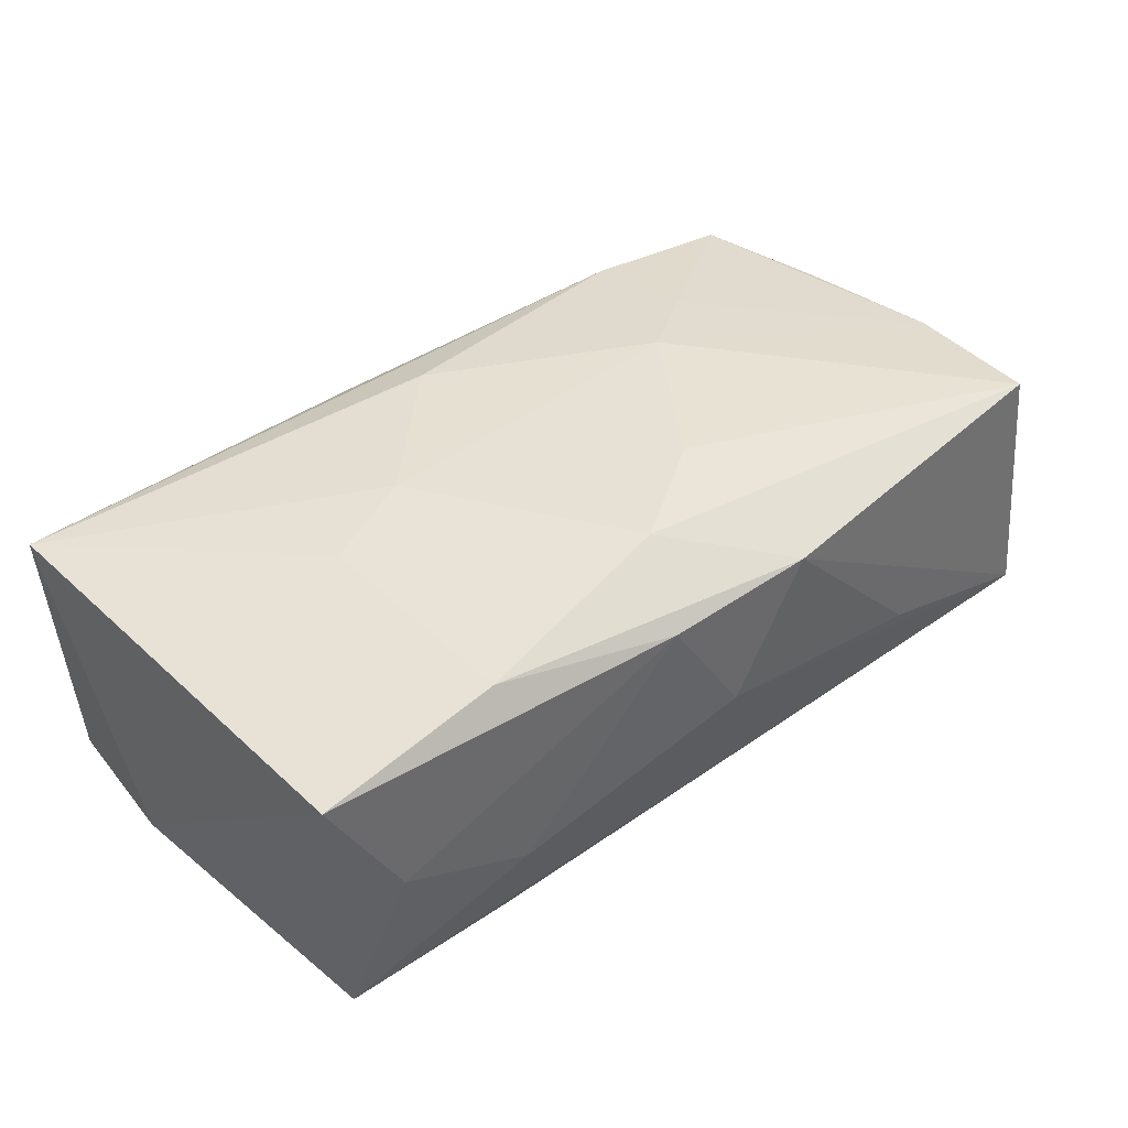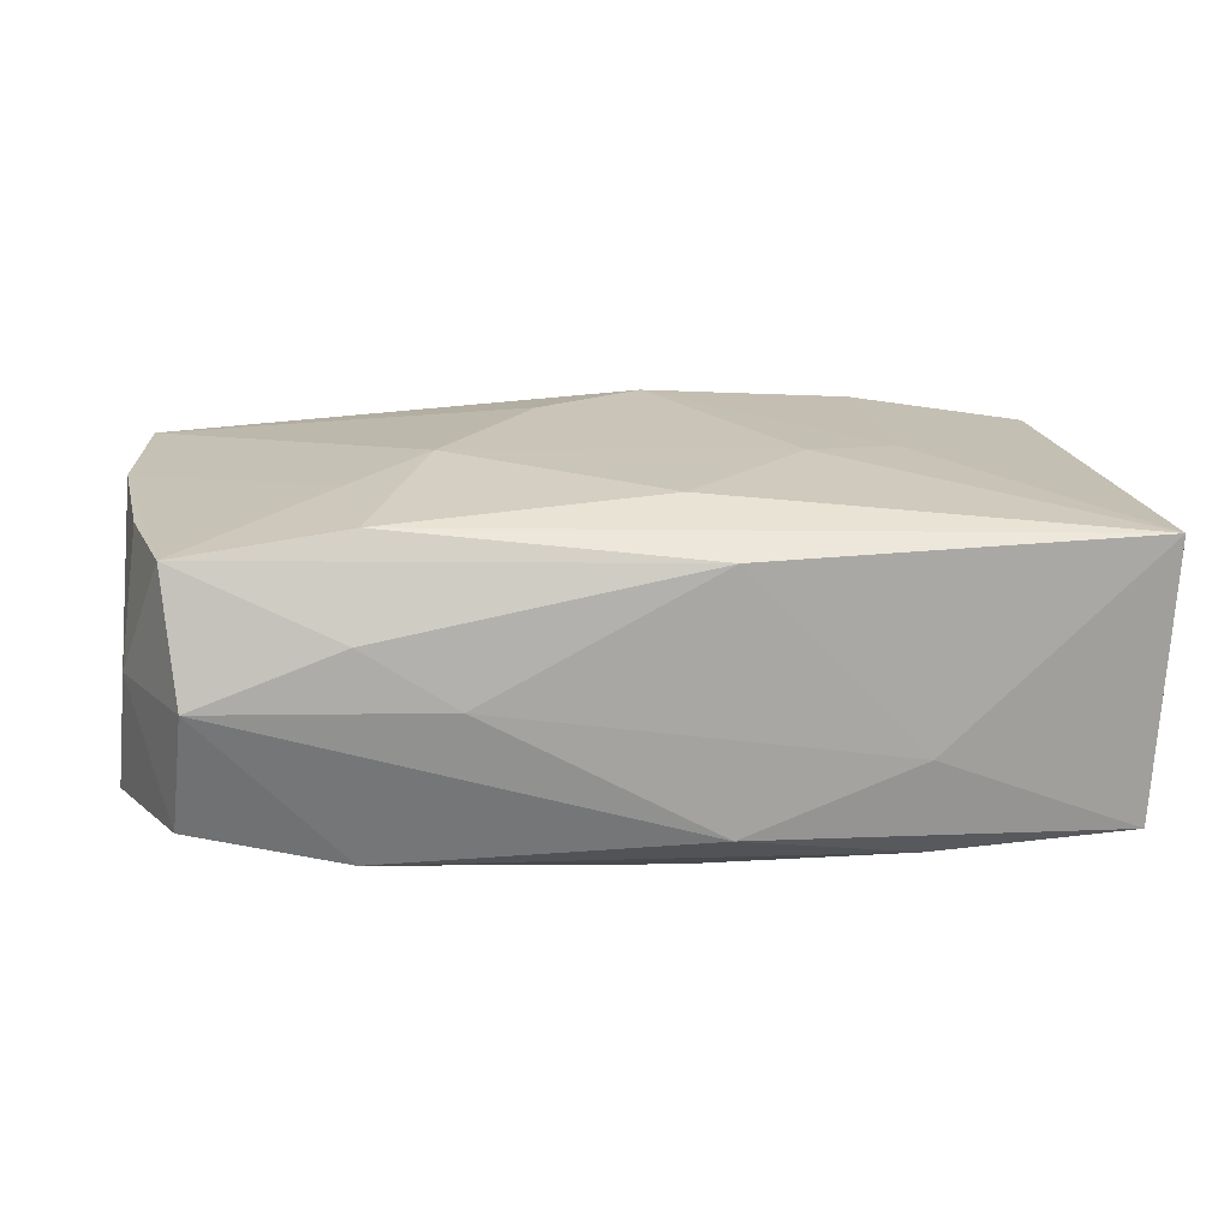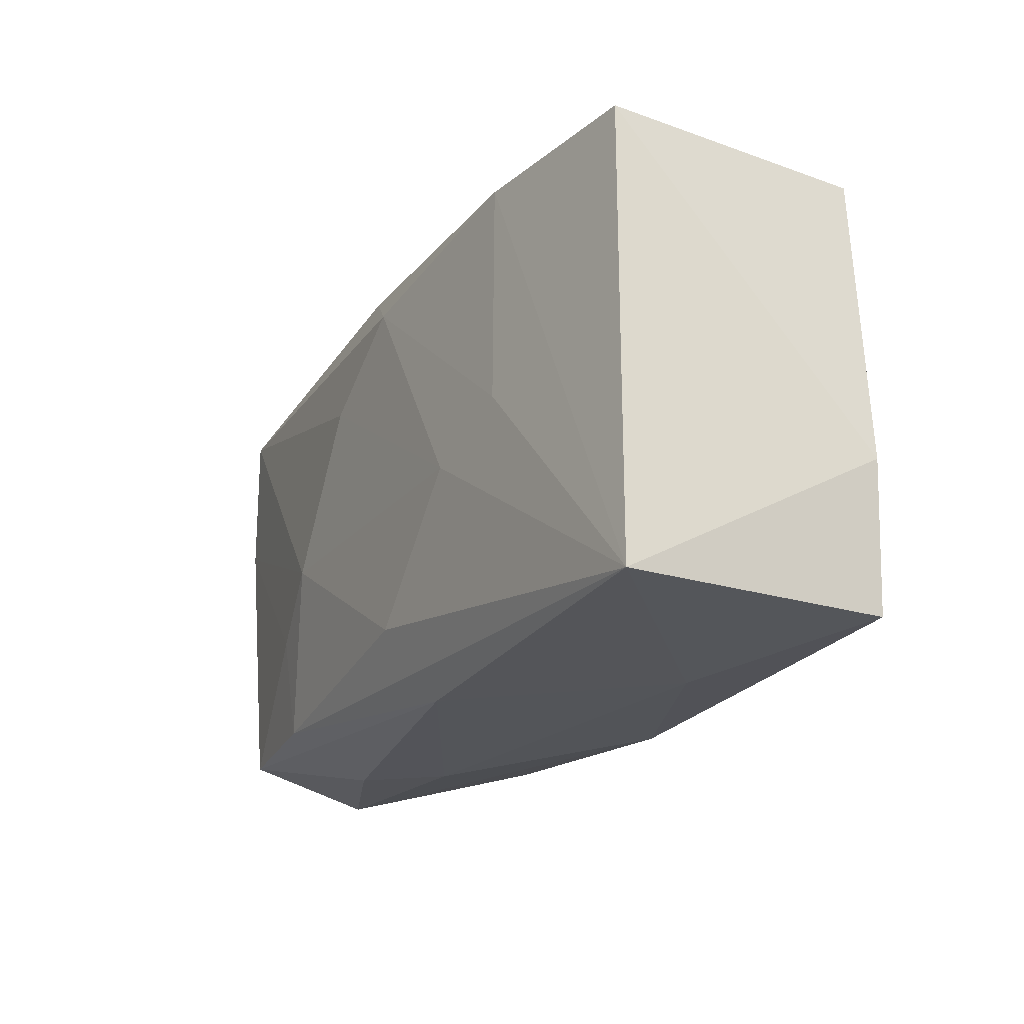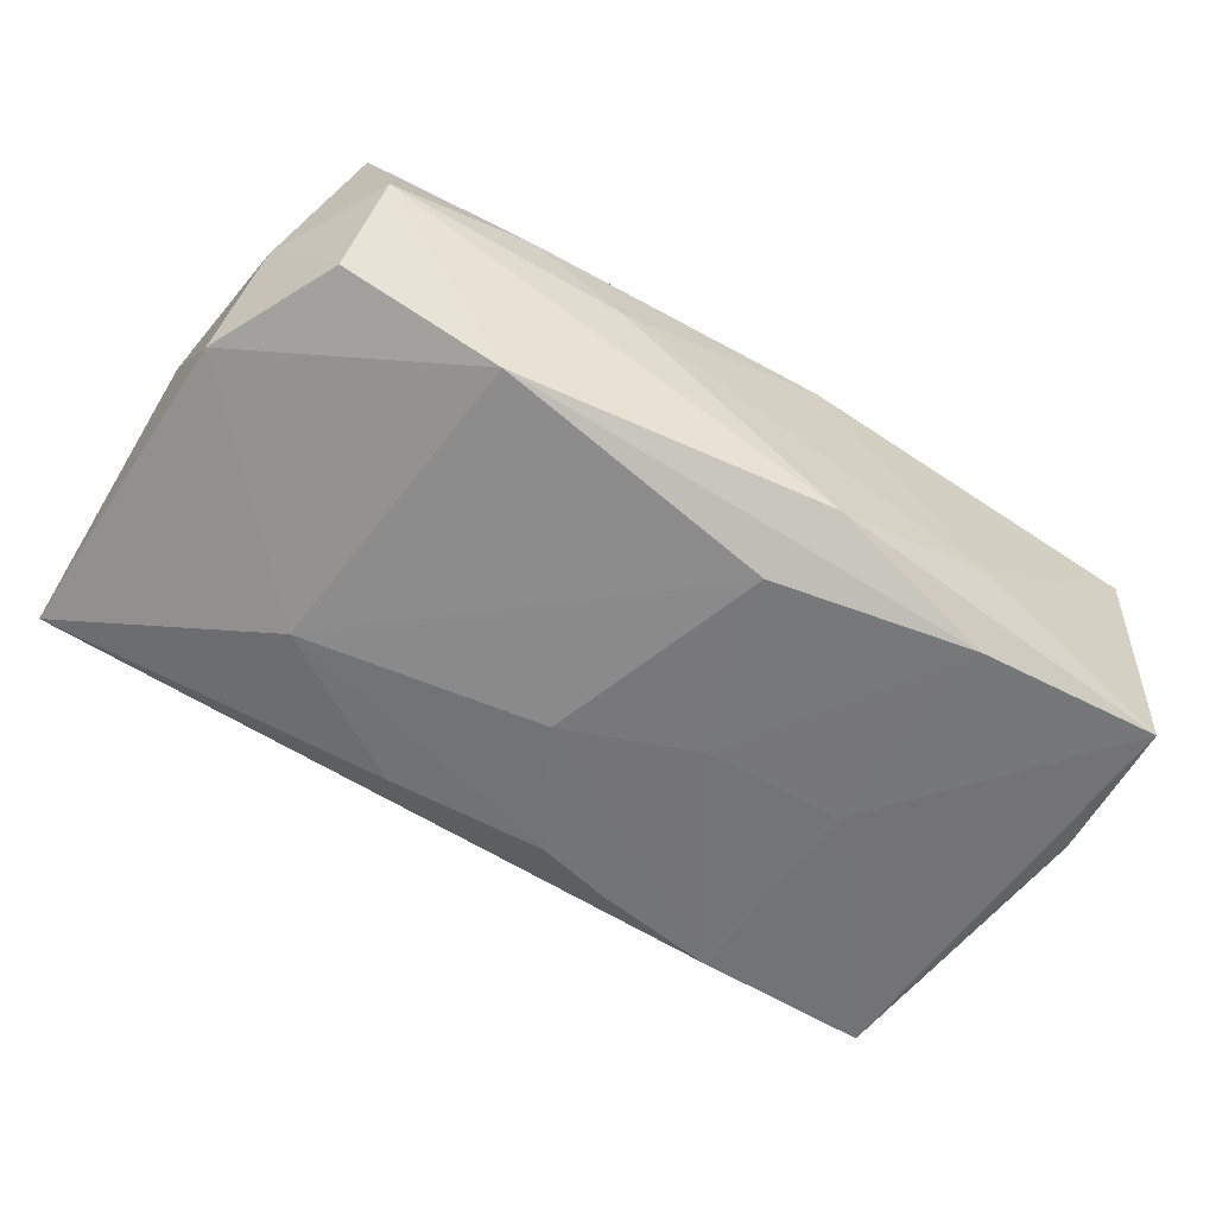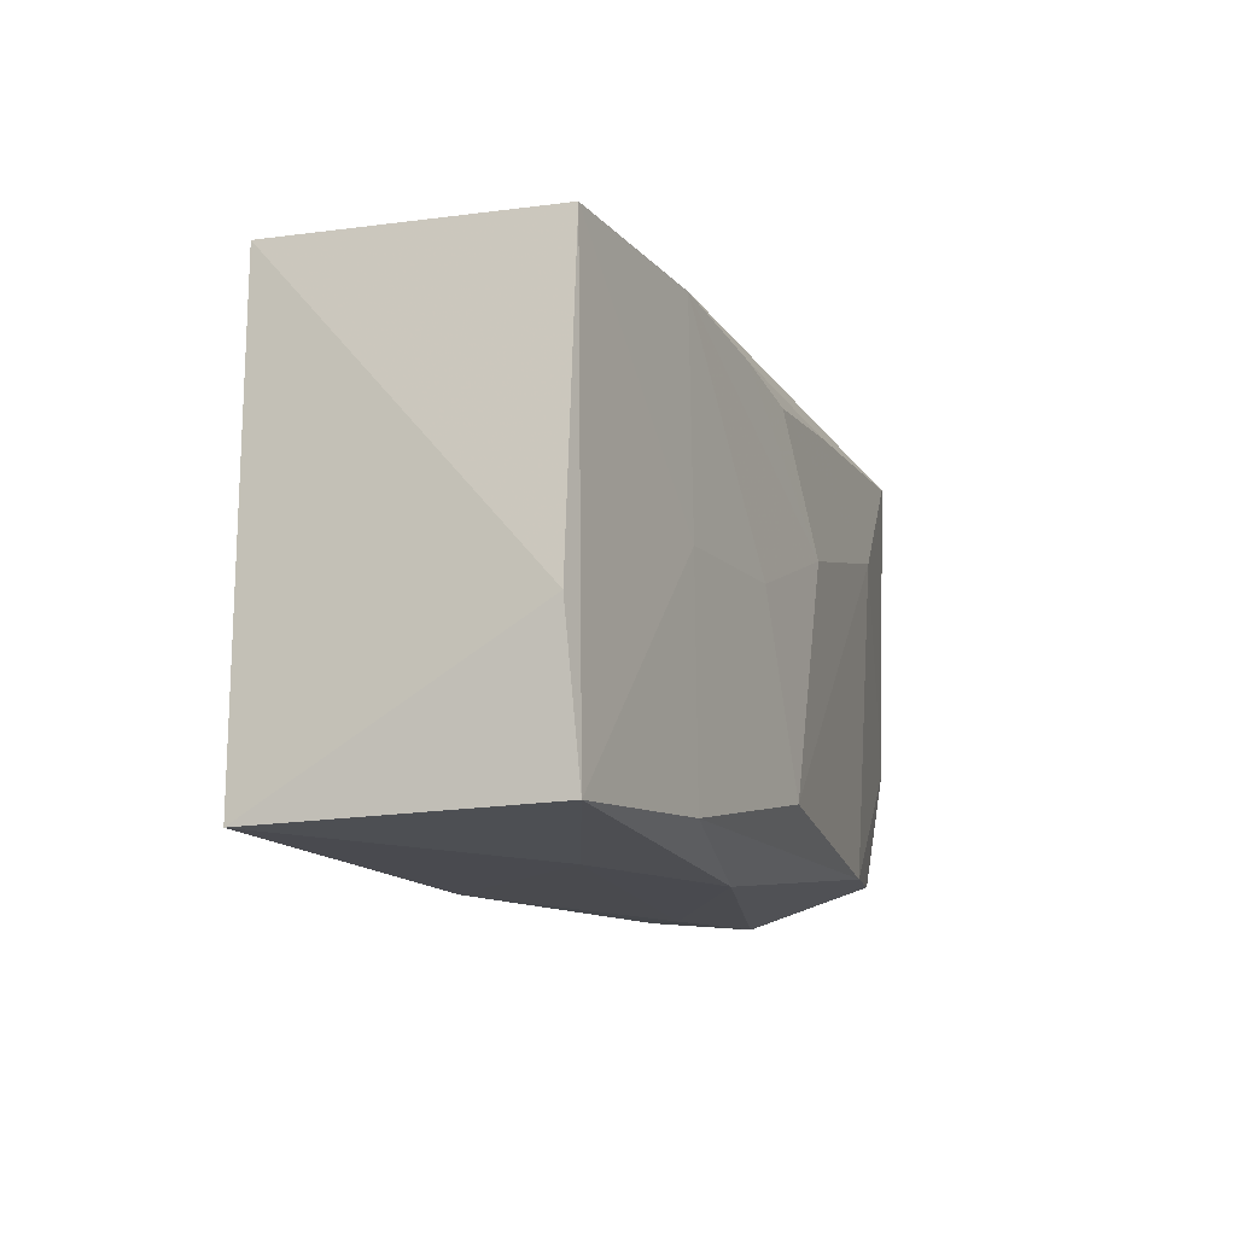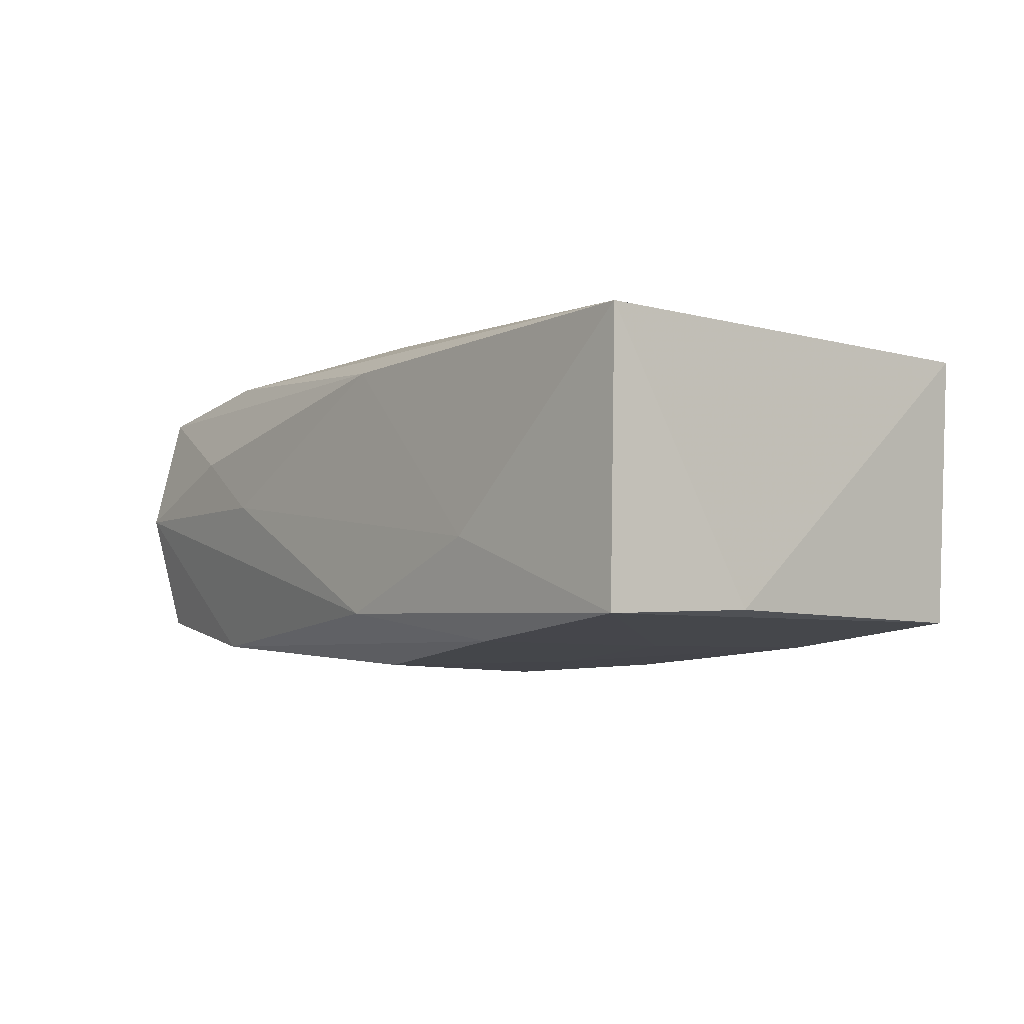
<metadata>
{"format":"obj","ext":"obj","renderer":"f3d","projection":"perspective","resolution":1024,"background":"white","views":[{"elev":41.6,"azim":138.2,"up":"+Z"},{"elev":17.4,"azim":-7.6,"up":"+Z"},{"elev":-23.1,"azim":62.6,"up":"+Y"},{"elev":-59.6,"azim":-34.5,"up":"+Z"},{"elev":-13.6,"azim":110.9,"up":"+Y"},{"elev":-6.2,"azim":51.6,"up":"+Z"}]}
</metadata>
<code>
v 0.03581 0.01711 -0.01135
v -0.01453 -0.003421 0.01447
v -0.03421 -0.0166 0.01046
v 0.0311 0.0183 -0.0004029
v -0.01382 -0.02098 5.988e-05
v -6.898e-05 0.02131 3.776e-05
v -0.03868 -0.006046 -0.01002
v -0.006471 0.02148 0.01107
v 0.02016 -0.0007355 -0.01321
v -0.03316 -0.01967 0.0003312
v -0.03818 0.0195 -0.01087
v 0.009434 0.01536 -0.01367
v -0.02042 -0.01689 0.01237
v -0.02137 -0.007982 0.01313
v 0.03599 -0.01969 -0.01178
v -0.01014 0.01568 -0.01335
v 0.002551 -0.01422 0.01344
v -0.02127 -0.02017 0.004841
v -0.03628 0.01857 0.01146
v 0.005292 -0.02065 0.009919
v 0.02021 0.01937 -0.004911
v 0.002855 0.0139 -0.01415
v 0.002364 -0.01507 -0.01466
v -0.003166 0.00385 -0.01486
v 0.007993 -0.0004879 -0.01423
v -0.021 0.02067 -0.004448
v 0.03693 0.01742 0.01064
v 0.02016 0.01677 -0.01293
v 0.02165 0.01759 0.01308
v 0.005126 -0.02098 -0.01053
v -0.02281 0.008645 -0.01348
v 0.03719 -0.02025 0.01079
v -0.03645 -0.005834 0.01037
v -0.02144 -0.01735 -0.01244
v 0.01975 -0.01849 -0.01325
v -0.0002899 0.01817 -0.01141
v -0.03419 -0.01637 -0.009651
v 0.006522 0.02087 0.01072
v -0.03773 0.006745 0.01087
v 0.02141 -0.0008572 0.01309
v 0.03754 -0.00764 -0.01119
v -0.005747 0.008794 0.01481
v 0.003438 0.01452 0.01481
v -0.03758 -0.01011 0.0004297
v 0.01948 -0.02098 -0.00508
v 0.01346 -0.003904 0.01376
f 24 23 31
f 24 31 22
f 10 30 5
f 34 31 23
f 34 10 37
f 30 10 34
f 15 1 41
f 15 9 1
f 41 32 15
f 32 20 45
f 45 15 32
f 30 15 45
f 5 30 45
f 45 20 5
f 38 6 8
f 46 17 32
f 32 40 46
f 46 40 43
f 27 32 41
f 41 1 27
f 1 9 28
f 25 23 24
f 24 28 25
f 25 28 9
f 21 6 38
f 21 1 11
f 11 6 21
f 5 20 18
f 18 10 5
f 7 34 37
f 11 31 7
f 31 34 7
f 9 15 35
f 23 25 35
f 35 25 9
f 35 15 30
f 35 34 23
f 30 34 35
f 26 6 11
f 11 8 26
f 26 8 6
f 42 46 43
f 29 27 38
f 29 8 43
f 38 8 29
f 43 40 29
f 29 40 32
f 32 27 29
f 11 1 36
f 36 28 11
f 1 28 36
f 11 28 16
f 16 31 11
f 16 22 31
f 4 27 1
f 1 21 4
f 38 27 4
f 4 21 38
f 37 10 44
f 44 7 37
f 11 7 39
f 7 44 39
f 22 16 12
f 12 16 28
f 24 22 12
f 12 28 24
f 17 46 2
f 46 42 2
f 11 39 19
f 43 8 19
f 19 8 11
f 39 2 19
f 19 42 43
f 19 2 42
f 3 18 20
f 10 18 3
f 3 44 10
f 17 2 13
f 13 3 20
f 32 17 13
f 13 20 32
f 33 39 44
f 44 3 33
f 33 3 39
f 14 13 2
f 3 13 14
f 14 2 39
f 39 3 14

</code>
